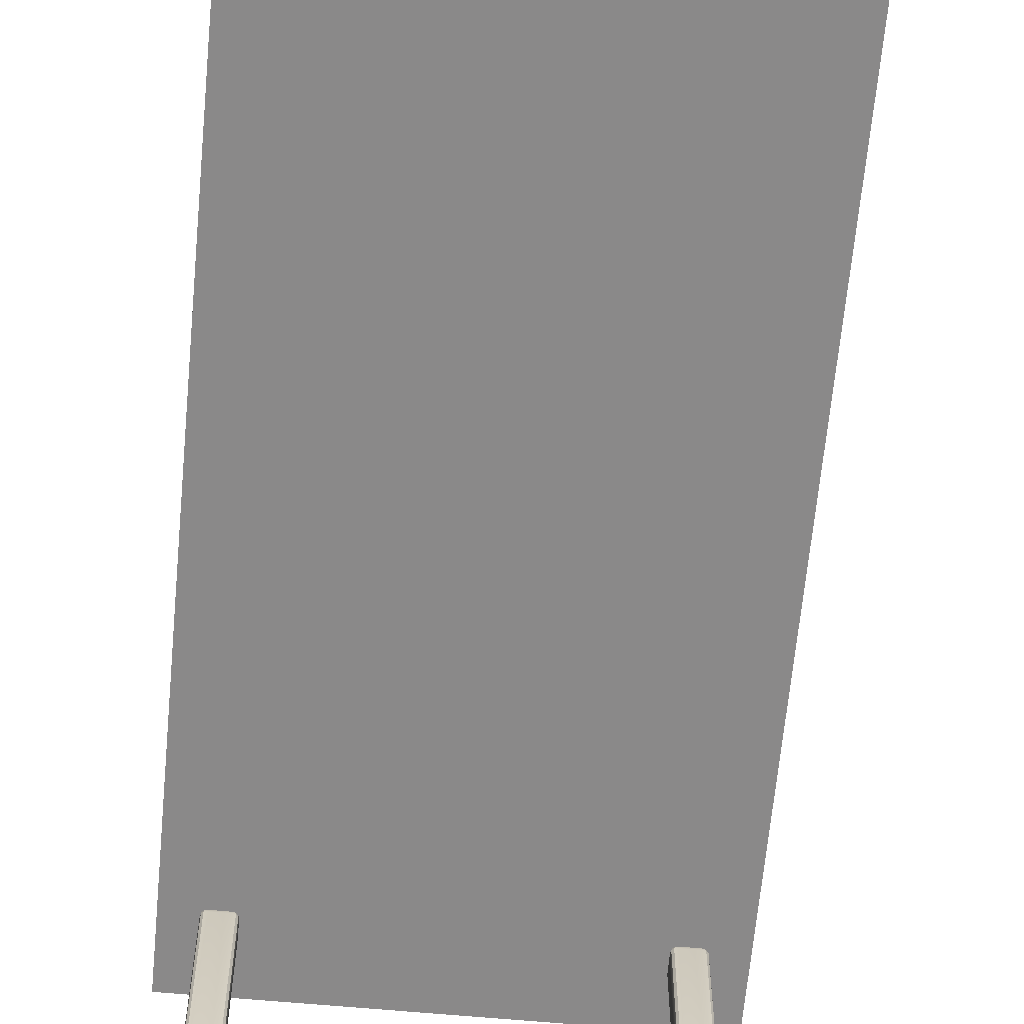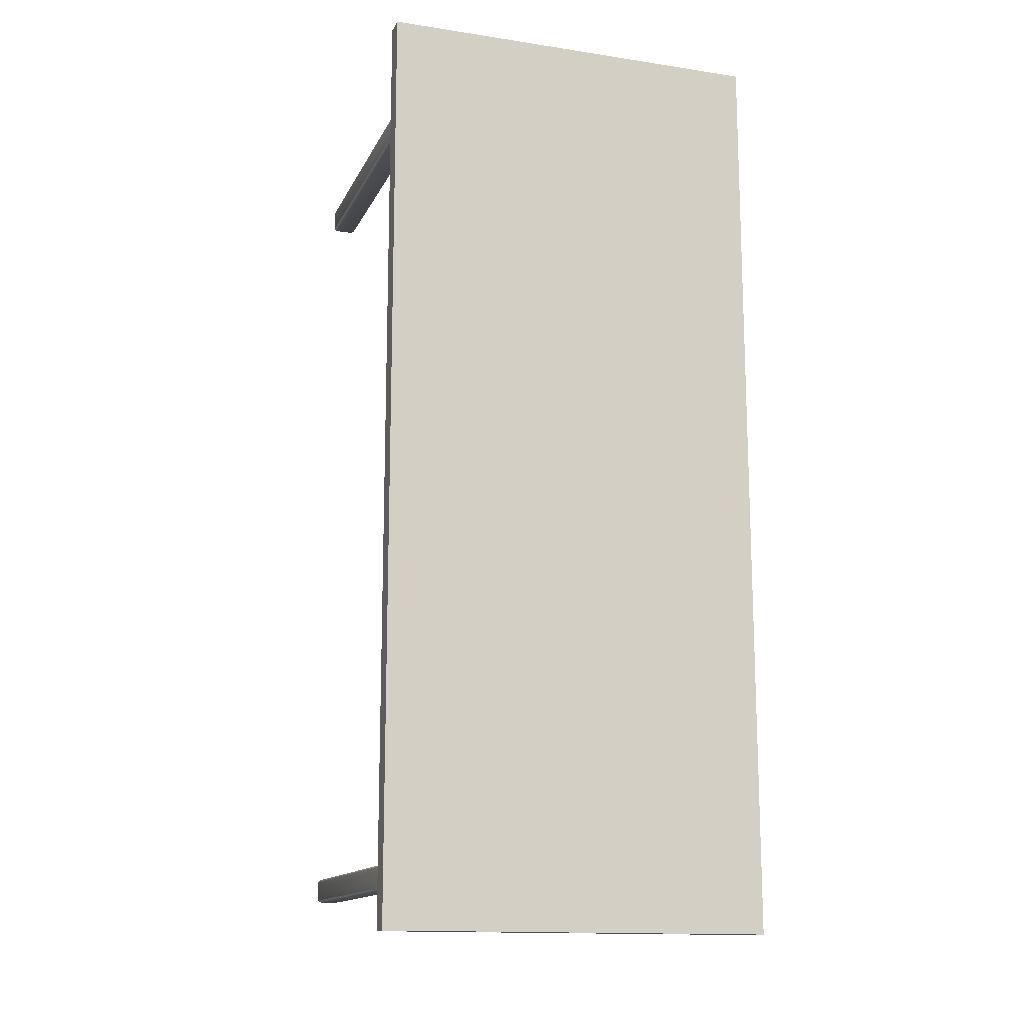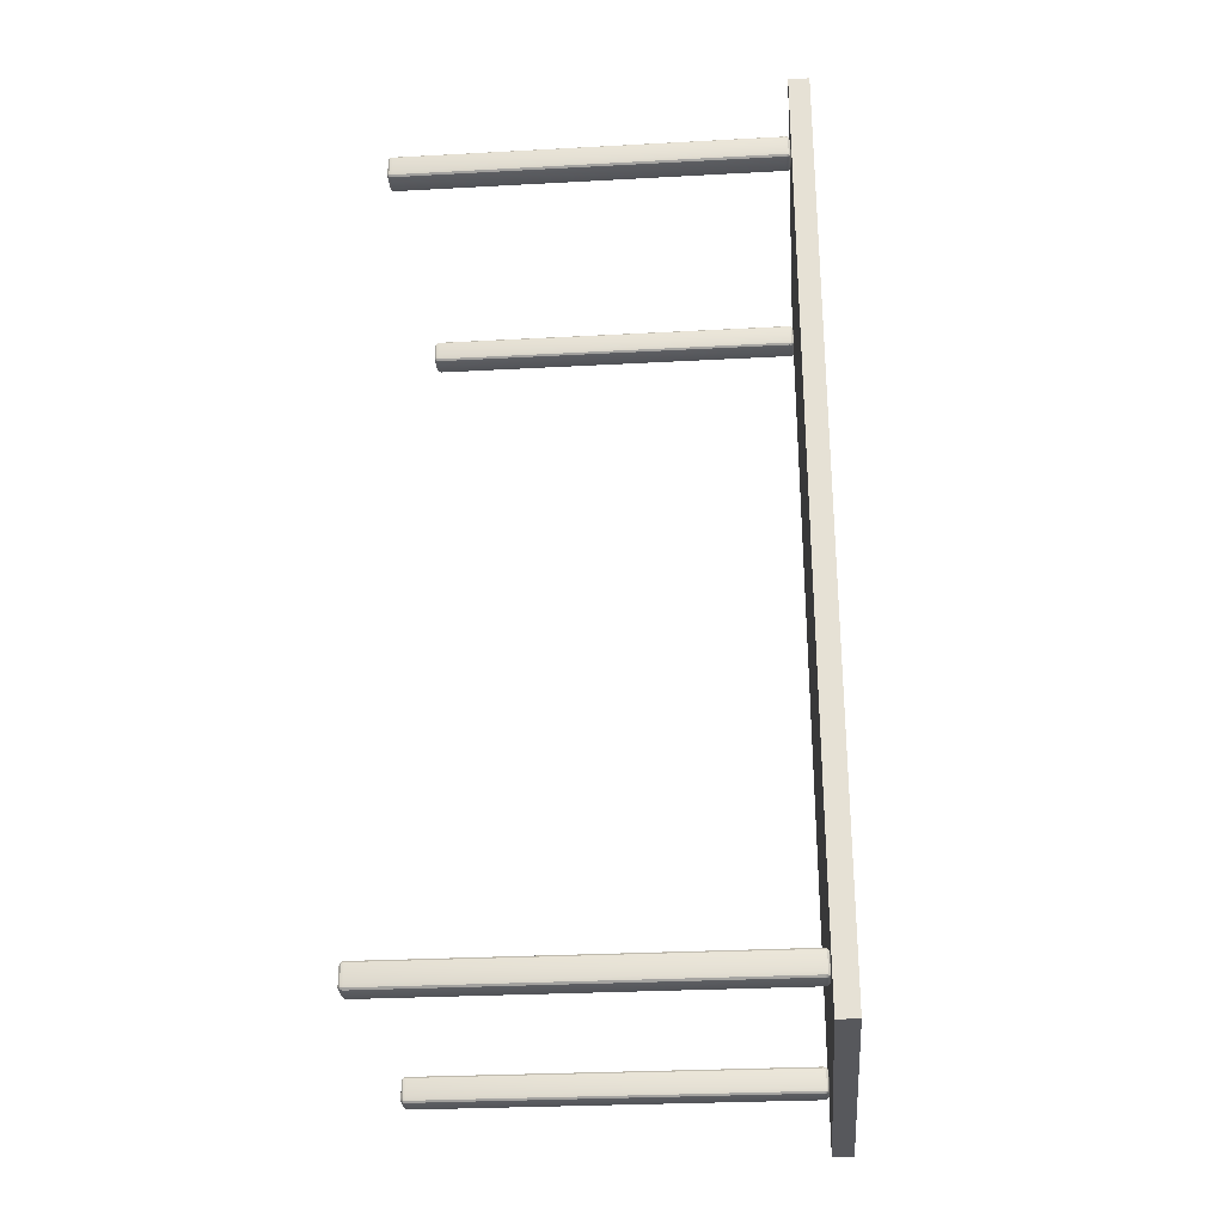
<metadata>
{"format":"obj","ext":"obj","renderer":"f3d","projection":"perspective","resolution":1024,"background":"white","views":[{"elev":-63.3,"azim":174.7,"up":"+Y"},{"elev":-14.4,"azim":161.7,"up":"+Z"},{"elev":-28.8,"azim":94.6,"up":"+Z"}]}
</metadata>
<code>
v  -38 76 91
v  -38 76 -91
v  38 76 -91
v  38 76 91
v  -38 80 91
v  38 80 91
v  38 80 -91
v  -38 80 -91
v  28.5 0 -78.5
v  28.5 0 -81.5
v  31.5 0 -81.5
v  31.5 0 -78.5
v  28.5 76 -78.5
v  31.5 76 -78.5
v  31.5 76 -81.5
v  28.5 76 -81.5
v  28.5 1 -77.5
v  31.5 1 -77.5
v  31.5 75 -77.5
v  28.5 75 -77.5
v  32.5 1 -78.5
v  32.5 1 -81.5
v  32.5 75 -81.5
v  32.5 75 -78.5
v  31.5 1 -82.5
v  28.5 1 -82.5
v  28.5 75 -82.5
v  31.5 75 -82.5
v  27.5 1 -81.5
v  27.5 1 -78.5
v  27.5 75 -78.5
v  27.5 75 -81.5
v  28.19 0.5062 -77.61
v  28.5 0.4444 -77.61
v  31.81 0.1111 -78.01
v  31.5 0.1111 -77.94
v  27.61 0.5062 -81.81
v  27.61 0.4444 -81.5
v  31.99 0.1111 -81.81
v  32.06 0.1111 -81.5
v  28.01 75.31 -77.61
v  27.94 75 -77.61
v  32.39 75.31 -78.01
v  32.39 75 -77.94
v  27.61 75.31 -81.99
v  27.61 75 -82.06
v  31.99 75.31 -82.39
v  32.06 75 -82.39
v  27.94 0.1111 -81.5
v  27.94 0.1111 -78.5
v  31.5 0.1111 -82.06
v  28.5 0.1111 -82.06
v  32.06 0.1111 -78.5
v  28.5 0.1111 -77.94
v  31.5 75.89 -77.94
v  28.5 75.89 -77.94
v  32.06 75.89 -81.5
v  32.06 75.89 -78.5
v  28.5 75.89 -82.06
v  31.5 75.89 -82.06
v  27.94 75.89 -78.5
v  27.94 75.89 -81.5
v  32.06 75 -77.61
v  32.06 1 -77.61
v  27.94 1 -77.61
v  32.39 75 -82.06
v  32.39 1 -82.06
v  27.94 75 -82.39
v  27.94 1 -82.39
v  28.01 0.6914 -77.61
v  27.71 0.5062 -77.94
v  27.61 1 -77.94
v  27.61 0.4444 -78.5
v  28.01 0.2099 -77.94
v  31.99 0.1111 -78.19
v  32.29 0.4444 -78.01
v  32.39 0.4444 -78.5
v  32.39 1 -77.94
v  31.99 0.4444 -77.71
v  31.5 0.4444 -77.61
v  27.61 1 -82.06
v  27.61 0.6914 -81.99
v  27.94 0.5062 -82.29
v  28.5 0.4444 -82.39
v  27.94 0.2099 -81.99
v  31.81 0.1111 -81.99
v  31.99 0.4444 -82.29
v  31.5 0.4444 -82.39
v  32.06 1 -82.39
v  32.29 0.4444 -81.99
v  32.39 0.4444 -81.5
v  28.5 75.56 -77.61
v  28.19 75.49 -77.61
v  28.01 75.79 -77.94
v  27.71 75.49 -77.94
v  27.61 75.56 -78.5
v  27.61 75 -77.94
v  32.39 75.56 -78.5
v  32.39 75.49 -78.19
v  32.06 75.79 -78.01
v  32.06 75.49 -77.71
v  31.5 75.56 -77.61
v  27.61 75.56 -81.5
v  27.61 75.49 -81.81
v  27.94 75.79 -81.99
v  27.94 75.49 -82.29
v  28.5 75.56 -82.39
v  31.5 75.56 -82.39
v  31.81 75.49 -82.39
v  31.99 75.79 -82.06
v  32.29 75.49 -82.06
v  32.39 75.56 -81.5
v  -31.5 0 -78.5
v  -31.5 0 -81.5
v  -28.5 0 -81.5
v  -28.5 0 -78.5
v  -31.5 76 -78.5
v  -28.5 76 -78.5
v  -28.5 76 -81.5
v  -31.5 76 -81.5
v  -31.5 1 -77.5
v  -28.5 1 -77.5
v  -28.5 75 -77.5
v  -31.5 75 -77.5
v  -27.5 1 -78.5
v  -27.5 1 -81.5
v  -27.5 75 -81.5
v  -27.5 75 -78.5
v  -28.5 1 -82.5
v  -31.5 1 -82.5
v  -31.5 75 -82.5
v  -28.5 75 -82.5
v  -32.5 1 -81.5
v  -32.5 1 -78.5
v  -32.5 75 -78.5
v  -32.5 75 -81.5
v  -31.81 0.5062 -77.61
v  -31.5 0.4444 -77.61
v  -28.19 0.1111 -78.01
v  -28.5 0.1111 -77.94
v  -32.39 0.5062 -81.81
v  -32.39 0.4444 -81.5
v  -28.01 0.1111 -81.81
v  -27.94 0.1111 -81.5
v  -31.99 75.31 -77.61
v  -32.06 75 -77.61
v  -27.61 75.31 -78.01
v  -27.61 75 -77.94
v  -32.39 75.31 -81.99
v  -32.39 75 -82.06
v  -28.01 75.31 -82.39
v  -27.94 75 -82.39
v  -32.06 0.1111 -81.5
v  -32.06 0.1111 -78.5
v  -28.5 0.1111 -82.06
v  -31.5 0.1111 -82.06
v  -27.94 0.1111 -78.5
v  -31.5 0.1111 -77.94
v  -28.5 75.89 -77.94
v  -31.5 75.89 -77.94
v  -27.94 75.89 -81.5
v  -27.94 75.89 -78.5
v  -31.5 75.89 -82.06
v  -28.5 75.89 -82.06
v  -32.06 75.89 -78.5
v  -32.06 75.89 -81.5
v  -27.94 75 -77.61
v  -27.94 1 -77.61
v  -32.06 1 -77.61
v  -27.61 75 -82.06
v  -27.61 1 -82.06
v  -32.06 75 -82.39
v  -32.06 1 -82.39
v  -31.99 0.6914 -77.61
v  -32.29 0.5062 -77.94
v  -32.39 1 -77.94
v  -32.39 0.4444 -78.5
v  -31.99 0.2099 -77.94
v  -28.01 0.1111 -78.19
v  -27.71 0.4444 -78.01
v  -27.61 0.4444 -78.5
v  -27.61 1 -77.94
v  -28.01 0.4444 -77.71
v  -28.5 0.4444 -77.61
v  -32.39 1 -82.06
v  -32.39 0.6914 -81.99
v  -32.06 0.5062 -82.29
v  -31.5 0.4444 -82.39
v  -32.06 0.2099 -81.99
v  -28.19 0.1111 -81.99
v  -28.01 0.4444 -82.29
v  -28.5 0.4444 -82.39
v  -27.94 1 -82.39
v  -27.71 0.4444 -81.99
v  -27.61 0.4444 -81.5
v  -31.5 75.56 -77.61
v  -31.81 75.49 -77.61
v  -31.99 75.79 -77.94
v  -32.29 75.49 -77.94
v  -32.39 75.56 -78.5
v  -32.39 75 -77.94
v  -27.61 75.56 -78.5
v  -27.61 75.49 -78.19
v  -27.94 75.79 -78.01
v  -27.94 75.49 -77.71
v  -28.5 75.56 -77.61
v  -32.39 75.56 -81.5
v  -32.39 75.49 -81.81
v  -32.06 75.79 -81.99
v  -32.06 75.49 -82.29
v  -31.5 75.56 -82.39
v  -28.5 75.56 -82.39
v  -28.19 75.49 -82.39
v  -28.01 75.79 -82.06
v  -27.71 75.49 -82.06
v  -27.61 75.56 -81.5
v  28.5 0 81.5
v  28.5 0 78.5
v  31.5 0 78.5
v  31.5 0 81.5
v  28.5 76 81.5
v  31.5 76 81.5
v  31.5 76 78.5
v  28.5 76 78.5
v  28.5 1 82.5
v  31.5 1 82.5
v  31.5 75 82.5
v  28.5 75 82.5
v  32.5 1 81.5
v  32.5 1 78.5
v  32.5 75 78.5
v  32.5 75 81.5
v  31.5 1 77.5
v  28.5 1 77.5
v  28.5 75 77.5
v  31.5 75 77.5
v  27.5 1 78.5
v  27.5 1 81.5
v  27.5 75 81.5
v  27.5 75 78.5
v  28.19 0.5062 82.39
v  28.5 0.4444 82.39
v  31.81 0.1111 81.99
v  31.5 0.1111 82.06
v  27.61 0.5062 78.19
v  27.61 0.4444 78.5
v  31.99 0.1111 78.19
v  32.06 0.1111 78.5
v  28.01 75.31 82.39
v  27.94 75 82.39
v  32.39 75.31 81.99
v  32.39 75 82.06
v  27.61 75.31 78.01
v  27.61 75 77.94
v  31.99 75.31 77.61
v  32.06 75 77.61
v  27.94 0.1111 78.5
v  27.94 0.1111 81.5
v  31.5 0.1111 77.94
v  28.5 0.1111 77.94
v  32.06 0.1111 81.5
v  28.5 0.1111 82.06
v  31.5 75.89 82.06
v  28.5 75.89 82.06
v  32.06 75.89 78.5
v  32.06 75.89 81.5
v  28.5 75.89 77.94
v  31.5 75.89 77.94
v  27.94 75.89 81.5
v  27.94 75.89 78.5
v  32.06 75 82.39
v  32.06 1 82.39
v  27.94 1 82.39
v  32.39 75 77.94
v  32.39 1 77.94
v  27.94 75 77.61
v  27.94 1 77.61
v  28.01 0.6914 82.39
v  27.71 0.5062 82.06
v  27.61 1 82.06
v  27.61 0.4444 81.5
v  28.01 0.2099 82.06
v  31.99 0.1111 81.81
v  32.29 0.4444 81.99
v  32.39 0.4444 81.5
v  32.39 1 82.06
v  31.99 0.4444 82.29
v  31.5 0.4444 82.39
v  27.61 1 77.94
v  27.61 0.6914 78.01
v  27.94 0.5062 77.71
v  28.5 0.4444 77.61
v  27.94 0.2099 78.01
v  31.81 0.1111 78.01
v  31.99 0.4444 77.71
v  31.5 0.4444 77.61
v  32.06 1 77.61
v  32.29 0.4444 78.01
v  32.39 0.4444 78.5
v  28.5 75.56 82.39
v  28.19 75.49 82.39
v  28.01 75.79 82.06
v  27.71 75.49 82.06
v  27.61 75.56 81.5
v  27.61 75 82.06
v  32.39 75.56 81.5
v  32.39 75.49 81.81
v  32.06 75.79 81.99
v  32.06 75.49 82.29
v  31.5 75.56 82.39
v  27.61 75.56 78.5
v  27.61 75.49 78.19
v  27.94 75.79 78.01
v  27.94 75.49 77.71
v  28.5 75.56 77.61
v  31.5 75.56 77.61
v  31.81 75.49 77.61
v  31.99 75.79 77.94
v  32.29 75.49 77.94
v  32.39 75.56 78.5
v  -31.5 0 81.5
v  -31.5 0 78.5
v  -28.5 0 78.5
v  -28.5 0 81.5
v  -31.5 76 81.5
v  -28.5 76 81.5
v  -28.5 76 78.5
v  -31.5 76 78.5
v  -31.5 1 82.5
v  -28.5 1 82.5
v  -28.5 75 82.5
v  -31.5 75 82.5
v  -27.5 1 81.5
v  -27.5 1 78.5
v  -27.5 75 78.5
v  -27.5 75 81.5
v  -28.5 1 77.5
v  -31.5 1 77.5
v  -31.5 75 77.5
v  -28.5 75 77.5
v  -32.5 1 78.5
v  -32.5 1 81.5
v  -32.5 75 81.5
v  -32.5 75 78.5
v  -31.81 0.5062 82.39
v  -31.5 0.4444 82.39
v  -28.19 0.1111 81.99
v  -28.5 0.1111 82.06
v  -32.39 0.5062 78.19
v  -32.39 0.4444 78.5
v  -28.01 0.1111 78.19
v  -27.94 0.1111 78.5
v  -31.99 75.31 82.39
v  -32.06 75 82.39
v  -27.61 75.31 81.99
v  -27.61 75 82.06
v  -32.39 75.31 78.01
v  -32.39 75 77.94
v  -28.01 75.31 77.61
v  -27.94 75 77.61
v  -32.06 0.1111 78.5
v  -32.06 0.1111 81.5
v  -28.5 0.1111 77.94
v  -31.5 0.1111 77.94
v  -27.94 0.1111 81.5
v  -31.5 0.1111 82.06
v  -28.5 75.89 82.06
v  -31.5 75.89 82.06
v  -27.94 75.89 78.5
v  -27.94 75.89 81.5
v  -31.5 75.89 77.94
v  -28.5 75.89 77.94
v  -32.06 75.89 81.5
v  -32.06 75.89 78.5
v  -27.94 75 82.39
v  -27.94 1 82.39
v  -32.06 1 82.39
v  -27.61 75 77.94
v  -27.61 1 77.94
v  -32.06 75 77.61
v  -32.06 1 77.61
v  -31.99 0.6914 82.39
v  -32.29 0.5062 82.06
v  -32.39 1 82.06
v  -32.39 0.4444 81.5
v  -31.99 0.2099 82.06
v  -28.01 0.1111 81.81
v  -27.71 0.4444 81.99
v  -27.61 0.4444 81.5
v  -27.61 1 82.06
v  -28.01 0.4444 82.29
v  -28.5 0.4444 82.39
v  -32.39 1 77.94
v  -32.39 0.6914 78.01
v  -32.06 0.5062 77.71
v  -31.5 0.4444 77.61
v  -32.06 0.2099 78.01
v  -28.19 0.1111 78.01
v  -28.01 0.4444 77.71
v  -28.5 0.4444 77.61
v  -27.94 1 77.61
v  -27.71 0.4444 78.01
v  -27.61 0.4444 78.5
v  -31.5 75.56 82.39
v  -31.81 75.49 82.39
v  -31.99 75.79 82.06
v  -32.29 75.49 82.06
v  -32.39 75.56 81.5
v  -32.39 75 82.06
v  -27.61 75.56 81.5
v  -27.61 75.49 81.81
v  -27.94 75.79 81.99
v  -27.94 75.49 82.29
v  -28.5 75.56 82.39
v  -32.39 75.56 78.5
v  -32.39 75.49 78.19
v  -32.06 75.79 78.01
v  -32.06 75.49 77.71
v  -31.5 75.56 77.61
v  -28.5 75.56 77.61
v  -28.19 75.49 77.61
v  -28.01 75.79 77.94
v  -27.71 75.49 77.94
v  -27.61 75.56 78.5
g Box001
f 1 2 3 4
f 5 6 7 8
f 1 4 6 5
f 4 3 7 6
f 3 2 8 7
f 2 1 5 8
f 9 10 11 12
f 13 14 15 16
f 17 18 19 20
f 21 22 23 24
f 25 26 27 28
f 29 30 31 32
f 17 33 34
f 12 35 36
f 29 37 38
f 11 39 40
f 20 41 42
f 24 43 44
f 32 45 46
f 28 47 48
f 49 10 9 50
f 51 11 10 52
f 53 12 11 40
f 54 9 12 36
f 55 14 13 56
f 57 15 14 58
f 59 16 15 60
f 61 13 16 62
f 63 19 18 64
f 65 17 20 42
f 66 23 22 67
f 68 27 26 69
f 17 65 70
f 71 70 65 72
f 73 71 72 30
f 17 70 33
f 74 33 70 71
f 50 74 71 73
f 54 34 33 74
f 9 54 74 50
f 12 53 75
f 76 75 53 77
f 78 76 77 21
f 12 75 35
f 79 35 75 76
f 64 79 76 78
f 80 36 35 79
f 18 80 79 64
f 29 81 82
f 83 82 81 69
f 84 83 69 26
f 29 82 37
f 85 37 82 83
f 52 85 83 84
f 49 38 37 85
f 10 49 85 52
f 11 51 86
f 87 86 51 88
f 89 87 88 25
f 11 86 39
f 90 39 86 87
f 67 90 87 89
f 91 40 39 90
f 22 91 90 67
f 20 92 93
f 94 93 92 56
f 61 94 56 13
f 20 93 41
f 95 41 93 94
f 96 95 94 61
f 97 42 41 95
f 31 97 95 96
f 24 98 99
f 100 99 98 58
f 55 100 58 14
f 24 99 43
f 101 43 99 100
f 102 101 100 55
f 63 44 43 101
f 19 63 101 102
f 32 103 104
f 105 104 103 62
f 59 105 62 16
f 32 104 45
f 106 45 104 105
f 107 106 105 59
f 68 46 45 106
f 27 68 106 107
f 28 108 109
f 110 109 108 60
f 57 110 60 15
f 28 109 47
f 111 47 109 110
f 112 111 110 57
f 66 48 47 111
f 23 66 111 112
f 38 49 50 73
f 29 38 73 30
f 88 51 52 84
f 25 88 84 26
f 77 53 40 91
f 21 77 91 22
f 34 54 36 80
f 17 34 80 18
f 102 55 56 92
f 19 102 92 20
f 112 57 58 98
f 23 112 98 24
f 107 59 60 108
f 27 107 108 28
f 96 61 62 103
f 31 96 103 32
f 44 63 64 78
f 24 44 78 21
f 72 65 42 97
f 30 72 97 31
f 48 66 67 89
f 28 48 89 25
f 46 68 69 81
f 32 46 81 29
f 113 114 115 116
f 117 118 119 120
f 121 122 123 124
f 125 126 127 128
f 129 130 131 132
f 133 134 135 136
f 121 137 138
f 116 139 140
f 133 141 142
f 115 143 144
f 124 145 146
f 128 147 148
f 136 149 150
f 132 151 152
f 153 114 113 154
f 155 115 114 156
f 157 116 115 144
f 158 113 116 140
f 159 118 117 160
f 161 119 118 162
f 163 120 119 164
f 165 117 120 166
f 167 123 122 168
f 169 121 124 146
f 170 127 126 171
f 172 131 130 173
f 121 169 174
f 175 174 169 176
f 177 175 176 134
f 121 174 137
f 178 137 174 175
f 154 178 175 177
f 158 138 137 178
f 113 158 178 154
f 116 157 179
f 180 179 157 181
f 182 180 181 125
f 116 179 139
f 183 139 179 180
f 168 183 180 182
f 184 140 139 183
f 122 184 183 168
f 133 185 186
f 187 186 185 173
f 188 187 173 130
f 133 186 141
f 189 141 186 187
f 156 189 187 188
f 153 142 141 189
f 114 153 189 156
f 115 155 190
f 191 190 155 192
f 193 191 192 129
f 115 190 143
f 194 143 190 191
f 171 194 191 193
f 195 144 143 194
f 126 195 194 171
f 124 196 197
f 198 197 196 160
f 165 198 160 117
f 124 197 145
f 199 145 197 198
f 200 199 198 165
f 201 146 145 199
f 135 201 199 200
f 128 202 203
f 204 203 202 162
f 159 204 162 118
f 128 203 147
f 205 147 203 204
f 206 205 204 159
f 167 148 147 205
f 123 167 205 206
f 136 207 208
f 209 208 207 166
f 163 209 166 120
f 136 208 149
f 210 149 208 209
f 211 210 209 163
f 172 150 149 210
f 131 172 210 211
f 132 212 213
f 214 213 212 164
f 161 214 164 119
f 132 213 151
f 215 151 213 214
f 216 215 214 161
f 170 152 151 215
f 127 170 215 216
f 142 153 154 177
f 133 142 177 134
f 192 155 156 188
f 129 192 188 130
f 181 157 144 195
f 125 181 195 126
f 138 158 140 184
f 121 138 184 122
f 206 159 160 196
f 123 206 196 124
f 216 161 162 202
f 127 216 202 128
f 211 163 164 212
f 131 211 212 132
f 200 165 166 207
f 135 200 207 136
f 148 167 168 182
f 128 148 182 125
f 176 169 146 201
f 134 176 201 135
f 152 170 171 193
f 132 152 193 129
f 150 172 173 185
f 136 150 185 133
f 217 218 219 220
f 221 222 223 224
f 225 226 227 228
f 229 230 231 232
f 233 234 235 236
f 237 238 239 240
f 225 241 242
f 220 243 244
f 237 245 246
f 219 247 248
f 228 249 250
f 232 251 252
f 240 253 254
f 236 255 256
f 257 218 217 258
f 259 219 218 260
f 261 220 219 248
f 262 217 220 244
f 263 222 221 264
f 265 223 222 266
f 267 224 223 268
f 269 221 224 270
f 271 227 226 272
f 273 225 228 250
f 274 231 230 275
f 276 235 234 277
f 225 273 278
f 279 278 273 280
f 281 279 280 238
f 225 278 241
f 282 241 278 279
f 258 282 279 281
f 262 242 241 282
f 217 262 282 258
f 220 261 283
f 284 283 261 285
f 286 284 285 229
f 220 283 243
f 287 243 283 284
f 272 287 284 286
f 288 244 243 287
f 226 288 287 272
f 237 289 290
f 291 290 289 277
f 292 291 277 234
f 237 290 245
f 293 245 290 291
f 260 293 291 292
f 257 246 245 293
f 218 257 293 260
f 219 259 294
f 295 294 259 296
f 297 295 296 233
f 219 294 247
f 298 247 294 295
f 275 298 295 297
f 299 248 247 298
f 230 299 298 275
f 228 300 301
f 302 301 300 264
f 269 302 264 221
f 228 301 249
f 303 249 301 302
f 304 303 302 269
f 305 250 249 303
f 239 305 303 304
f 232 306 307
f 308 307 306 266
f 263 308 266 222
f 232 307 251
f 309 251 307 308
f 310 309 308 263
f 271 252 251 309
f 227 271 309 310
f 240 311 312
f 313 312 311 270
f 267 313 270 224
f 240 312 253
f 314 253 312 313
f 315 314 313 267
f 276 254 253 314
f 235 276 314 315
f 236 316 317
f 318 317 316 268
f 265 318 268 223
f 236 317 255
f 319 255 317 318
f 320 319 318 265
f 274 256 255 319
f 231 274 319 320
f 246 257 258 281
f 237 246 281 238
f 296 259 260 292
f 233 296 292 234
f 285 261 248 299
f 229 285 299 230
f 242 262 244 288
f 225 242 288 226
f 310 263 264 300
f 227 310 300 228
f 320 265 266 306
f 231 320 306 232
f 315 267 268 316
f 235 315 316 236
f 304 269 270 311
f 239 304 311 240
f 252 271 272 286
f 232 252 286 229
f 280 273 250 305
f 238 280 305 239
f 256 274 275 297
f 236 256 297 233
f 254 276 277 289
f 240 254 289 237
f 321 322 323 324
f 325 326 327 328
f 329 330 331 332
f 333 334 335 336
f 337 338 339 340
f 341 342 343 344
f 329 345 346
f 324 347 348
f 341 349 350
f 323 351 352
f 332 353 354
f 336 355 356
f 344 357 358
f 340 359 360
f 361 322 321 362
f 363 323 322 364
f 365 324 323 352
f 366 321 324 348
f 367 326 325 368
f 369 327 326 370
f 371 328 327 372
f 373 325 328 374
f 375 331 330 376
f 377 329 332 354
f 378 335 334 379
f 380 339 338 381
f 329 377 382
f 383 382 377 384
f 385 383 384 342
f 329 382 345
f 386 345 382 383
f 362 386 383 385
f 366 346 345 386
f 321 366 386 362
f 324 365 387
f 388 387 365 389
f 390 388 389 333
f 324 387 347
f 391 347 387 388
f 376 391 388 390
f 392 348 347 391
f 330 392 391 376
f 341 393 394
f 395 394 393 381
f 396 395 381 338
f 341 394 349
f 397 349 394 395
f 364 397 395 396
f 361 350 349 397
f 322 361 397 364
f 323 363 398
f 399 398 363 400
f 401 399 400 337
f 323 398 351
f 402 351 398 399
f 379 402 399 401
f 403 352 351 402
f 334 403 402 379
f 332 404 405
f 406 405 404 368
f 373 406 368 325
f 332 405 353
f 407 353 405 406
f 408 407 406 373
f 409 354 353 407
f 343 409 407 408
f 336 410 411
f 412 411 410 370
f 367 412 370 326
f 336 411 355
f 413 355 411 412
f 414 413 412 367
f 375 356 355 413
f 331 375 413 414
f 344 415 416
f 417 416 415 374
f 371 417 374 328
f 344 416 357
f 418 357 416 417
f 419 418 417 371
f 380 358 357 418
f 339 380 418 419
f 340 420 421
f 422 421 420 372
f 369 422 372 327
f 340 421 359
f 423 359 421 422
f 424 423 422 369
f 378 360 359 423
f 335 378 423 424
f 350 361 362 385
f 341 350 385 342
f 400 363 364 396
f 337 400 396 338
f 389 365 352 403
f 333 389 403 334
f 346 366 348 392
f 329 346 392 330
f 414 367 368 404
f 331 414 404 332
f 424 369 370 410
f 335 424 410 336
f 419 371 372 420
f 339 419 420 340
f 408 373 374 415
f 343 408 415 344
f 356 375 376 390
f 336 356 390 333
f 384 377 354 409
f 342 384 409 343
f 360 378 379 401
f 340 360 401 337
f 358 380 381 393
f 344 358 393 341

</code>
